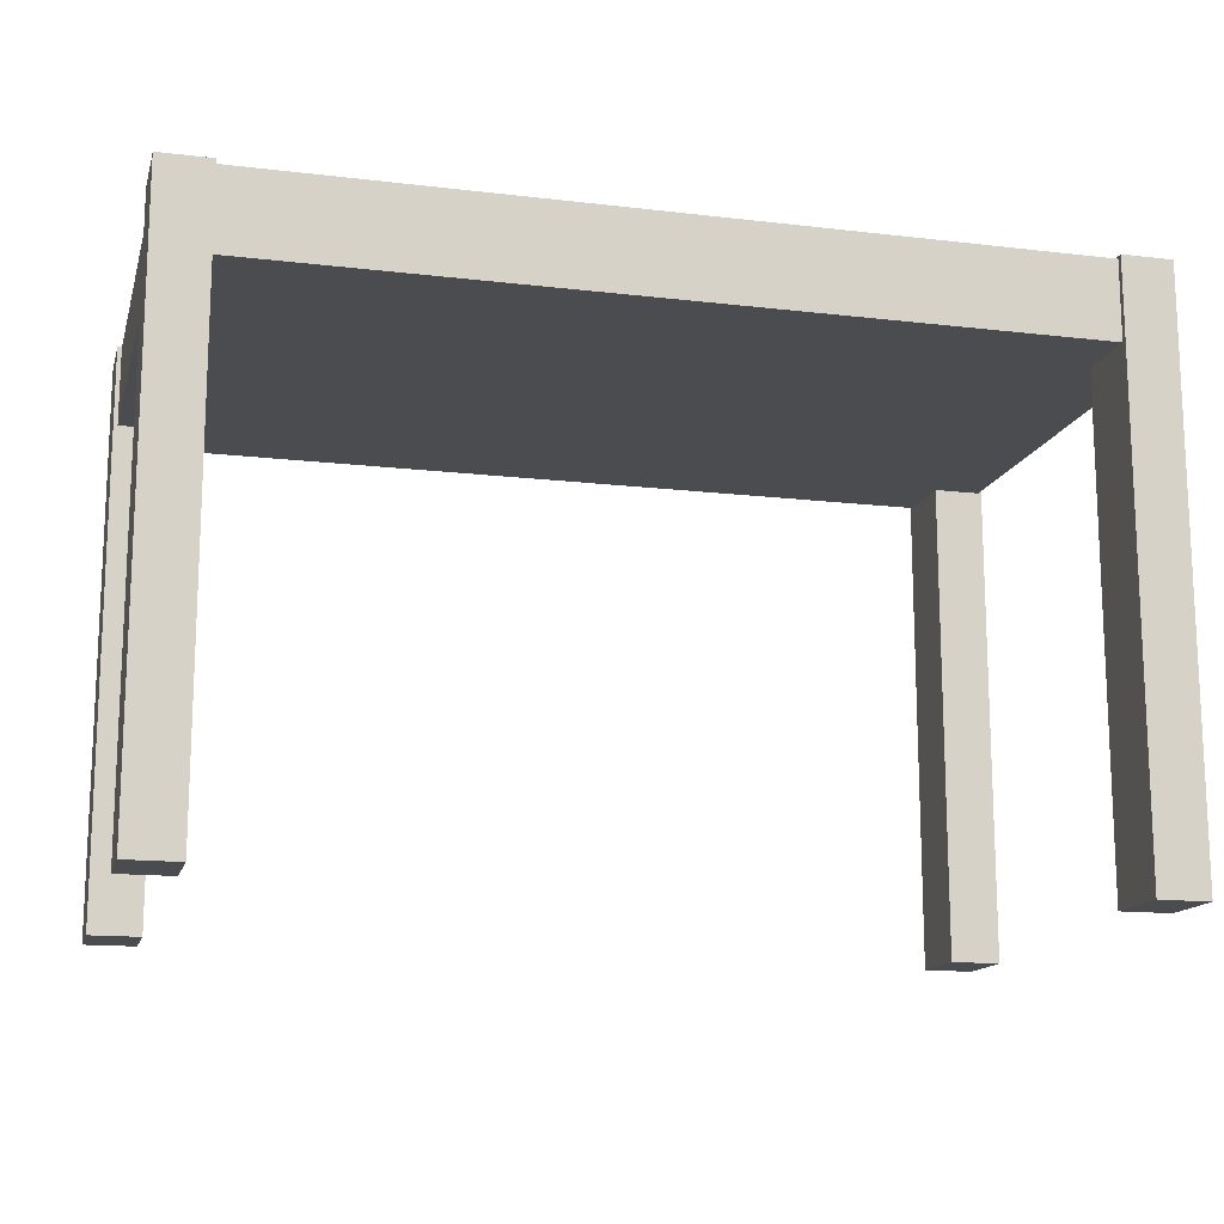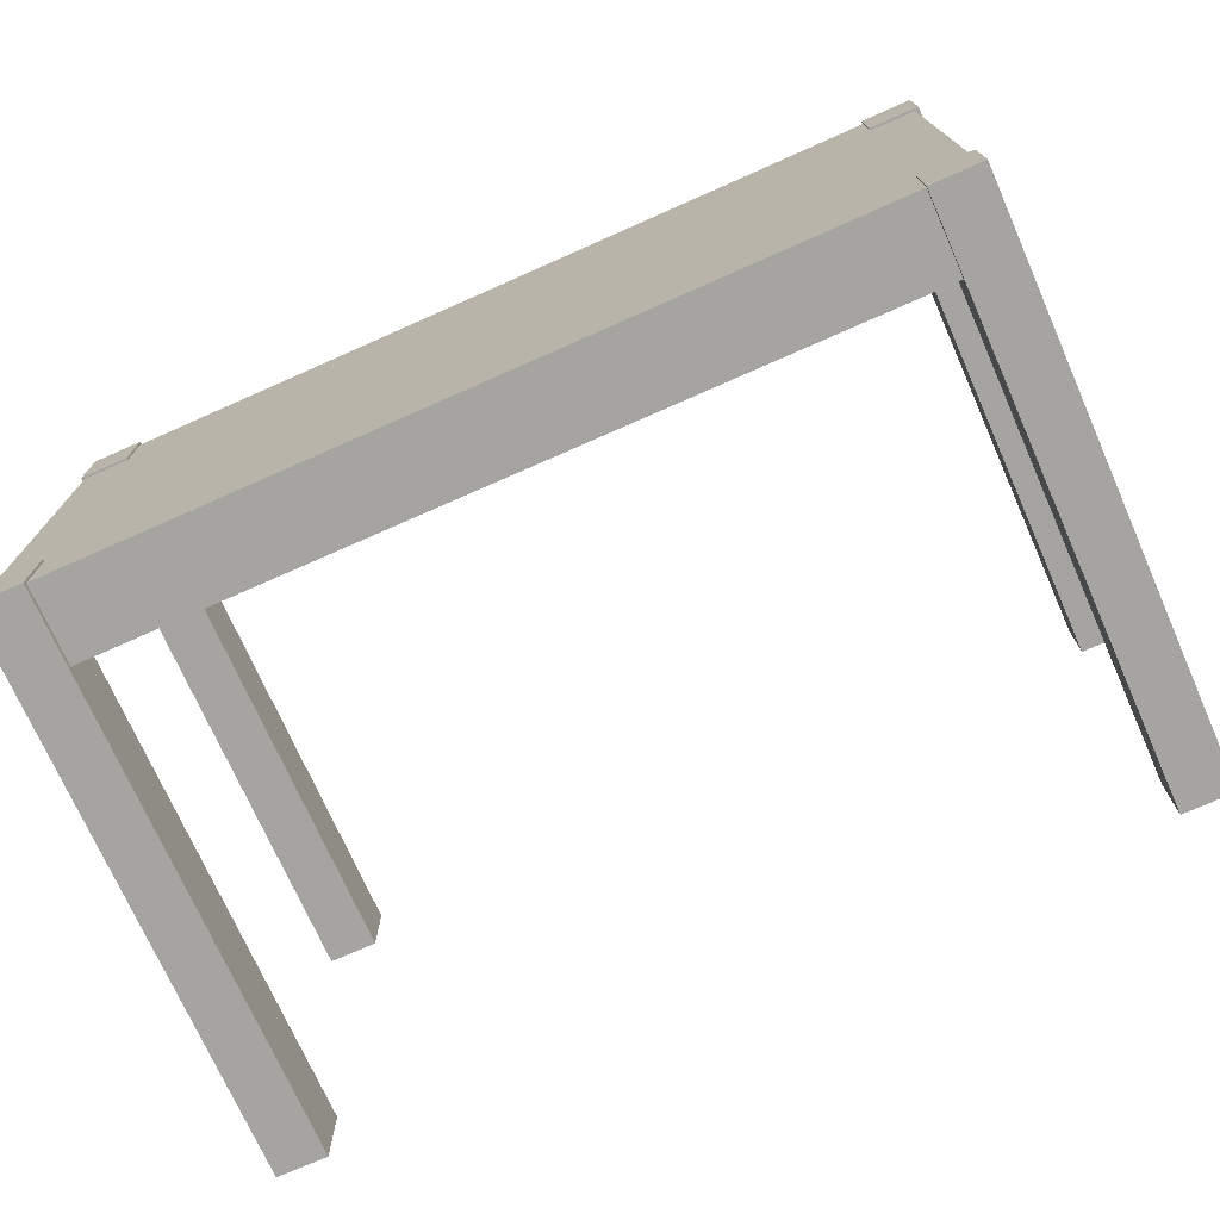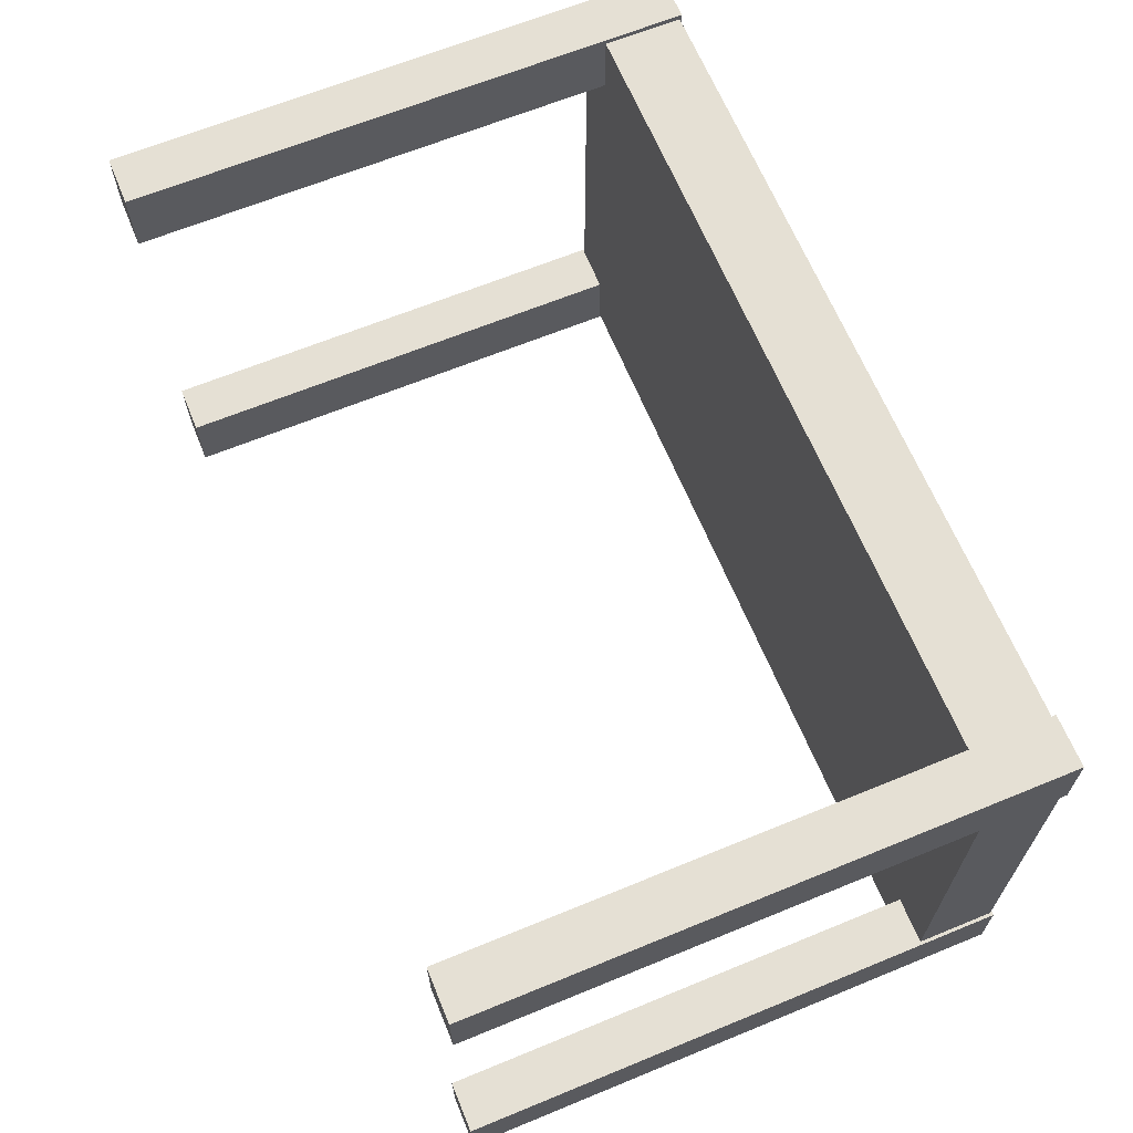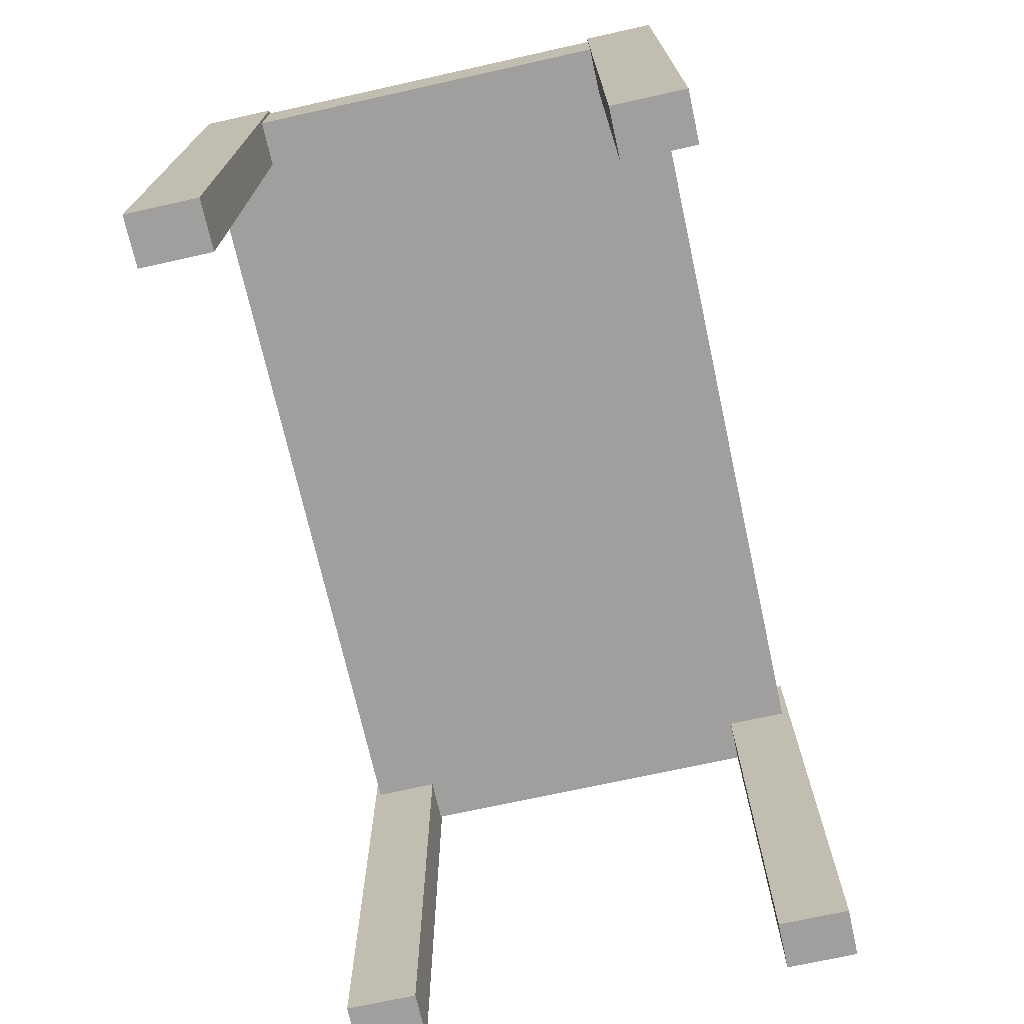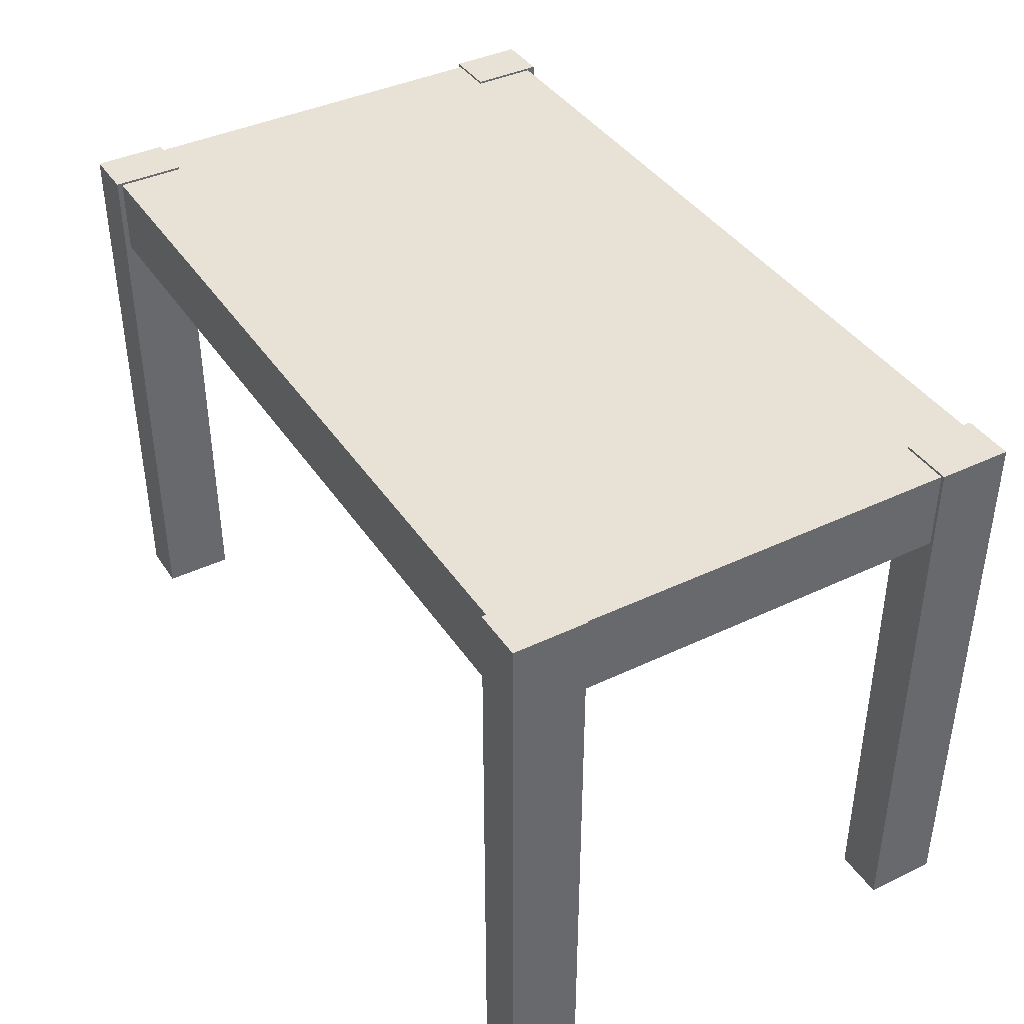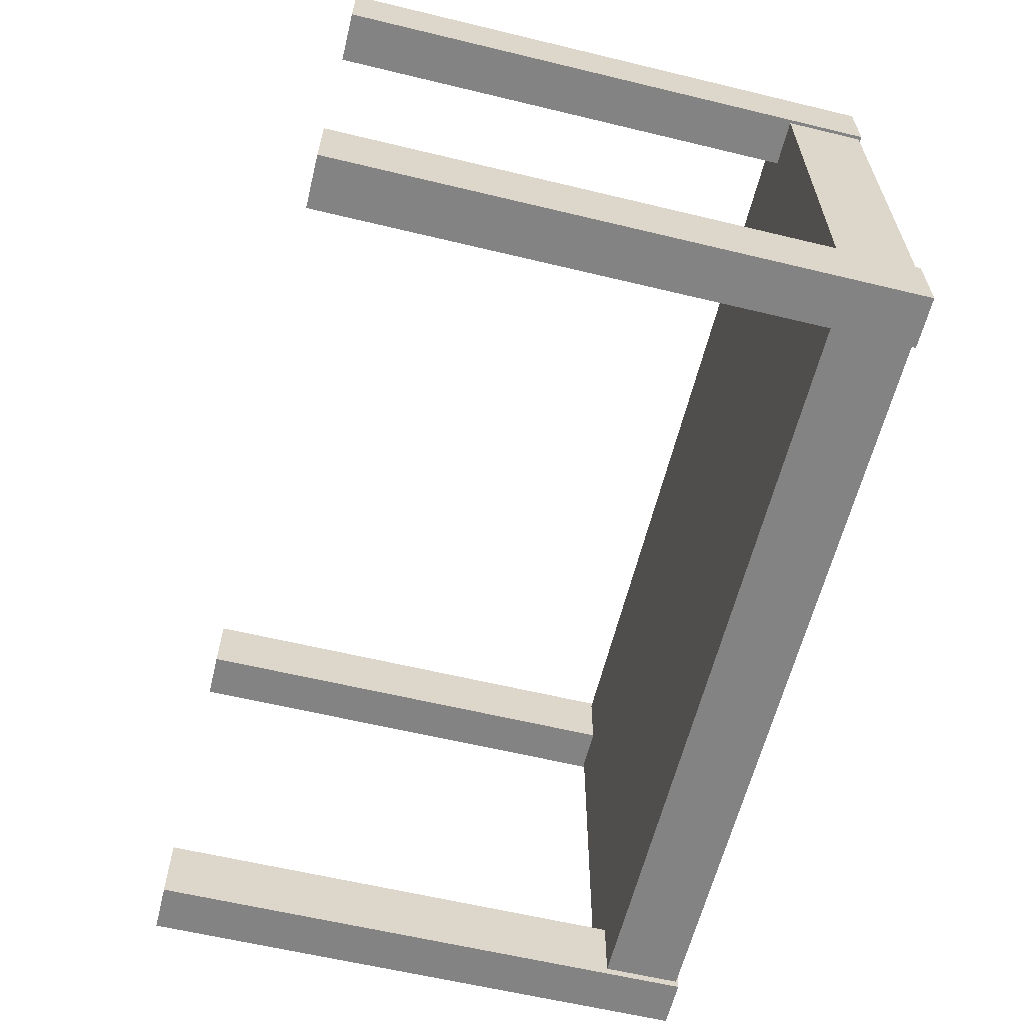
<metadata>
{"format":"obj","ext":"obj","renderer":"f3d","projection":"perspective","resolution":1024,"background":"white","views":[{"elev":-14.7,"azim":-14.4,"up":"+Y"},{"elev":-73.4,"azim":-156.1,"up":"+Z"},{"elev":65.5,"azim":67.6,"up":"+Z"},{"elev":-71.4,"azim":102.5,"up":"+Y"},{"elev":40.1,"azim":59.6,"up":"+Y"},{"elev":-61.0,"azim":76.2,"up":"+Z"}]}
</metadata>
<code>
g default
v -11.48 4.289 7.421
v 11.45 4.289 7.421
v -11.48 6.577 7.421
v 11.45 6.577 7.421
v -11.48 6.577 -7.421
v 11.45 6.577 -7.421
v -11.48 4.289 -7.421
v 11.45 4.289 -7.421
v 12.87 4.289 -7.421
v 12.87 4.289 7.421
v 12.87 6.577 -7.421
v 12.87 6.577 7.421
v -12.92 4.289 -7.421
v -12.92 4.289 7.421
v -12.92 6.577 7.421
v -12.92 6.577 -7.421
v -12.92 6.577 5.439
v -12.92 4.289 5.439
v -11.48 4.289 5.439
v 11.45 4.289 5.439
v 12.87 4.289 5.439
v 12.87 6.577 5.439
v 11.45 6.577 5.439
v -11.48 6.577 5.439
v -11.48 6.577 -5.434
v -12.92 6.577 -5.434
v -12.92 4.289 -5.434
v -11.48 4.289 -5.434
v 11.45 4.289 -5.434
v 12.87 4.289 -5.434
v 12.87 6.577 -5.434
v 11.45 6.577 -5.434
v 11.48 -9.99 7.582
v 12.97 -9.99 7.582
v 11.48 6.642 7.582
v 12.97 6.642 7.582
v 11.48 6.642 5.482
v 12.97 6.642 5.482
v 11.48 -9.99 5.482
v 12.97 -9.99 5.482
v -13.06 -9.99 7.582
v -11.58 -9.99 7.582
v -13.06 6.642 7.582
v -11.58 6.642 7.582
v -13.06 6.642 5.482
v -11.58 6.642 5.482
v -13.06 -9.99 5.482
v -11.58 -9.99 5.482
v 11.48 -9.99 -5.489
v 12.97 -9.99 -5.489
v 11.48 6.642 -5.489
v 12.97 6.642 -5.489
v 11.48 6.642 -7.589
v 12.97 6.642 -7.589
v 11.48 -9.99 -7.589
v 12.97 -9.99 -7.589
v -13.05 -9.99 -5.552
v -11.57 -9.99 -5.552
v -13.05 6.642 -5.552
v -11.57 6.642 -5.552
v -13.05 6.642 -7.652
v -11.57 6.642 -7.652
v -13.05 -9.99 -7.652
v -11.57 -9.99 -7.652
g TableTop
f 1 2 4 3
f 3 4 23 24
f 5 6 8 7
f 19 20 2 1
f 10 21 22 12
f 18 14 15 17
f 2 20 21 10
f 8 6 11 9
f 23 4 12 22
f 4 2 10 12
f 19 1 14 18
f 1 3 15 14
f 3 24 17 15
f 5 7 13 16
f 27 18 17 26
f 28 19 18 27
f 28 29 20 19
f 21 20 29 30
f 22 21 30 31
f 32 23 22 31
f 24 23 32 25
f 17 24 25 26
f 26 25 5 16
f 13 27 26 16
f 7 28 27 13
f 7 8 29 28
f 30 29 8 9
f 31 30 9 11
f 6 32 31 11
f 25 32 6 5
f 33 34 36 35
f 35 36 38 37
f 37 38 40 39
f 39 40 34 33
f 34 40 38 36
f 39 33 35 37
f 41 42 44 43
f 43 44 46 45
f 45 46 48 47
f 47 48 42 41
f 42 48 46 44
f 47 41 43 45
f 49 50 52 51
f 51 52 54 53
f 53 54 56 55
f 55 56 50 49
f 50 56 54 52
f 55 49 51 53
f 57 58 60 59
f 59 60 62 61
f 61 62 64 63
f 63 64 58 57
f 58 64 62 60
f 63 57 59 61

</code>
